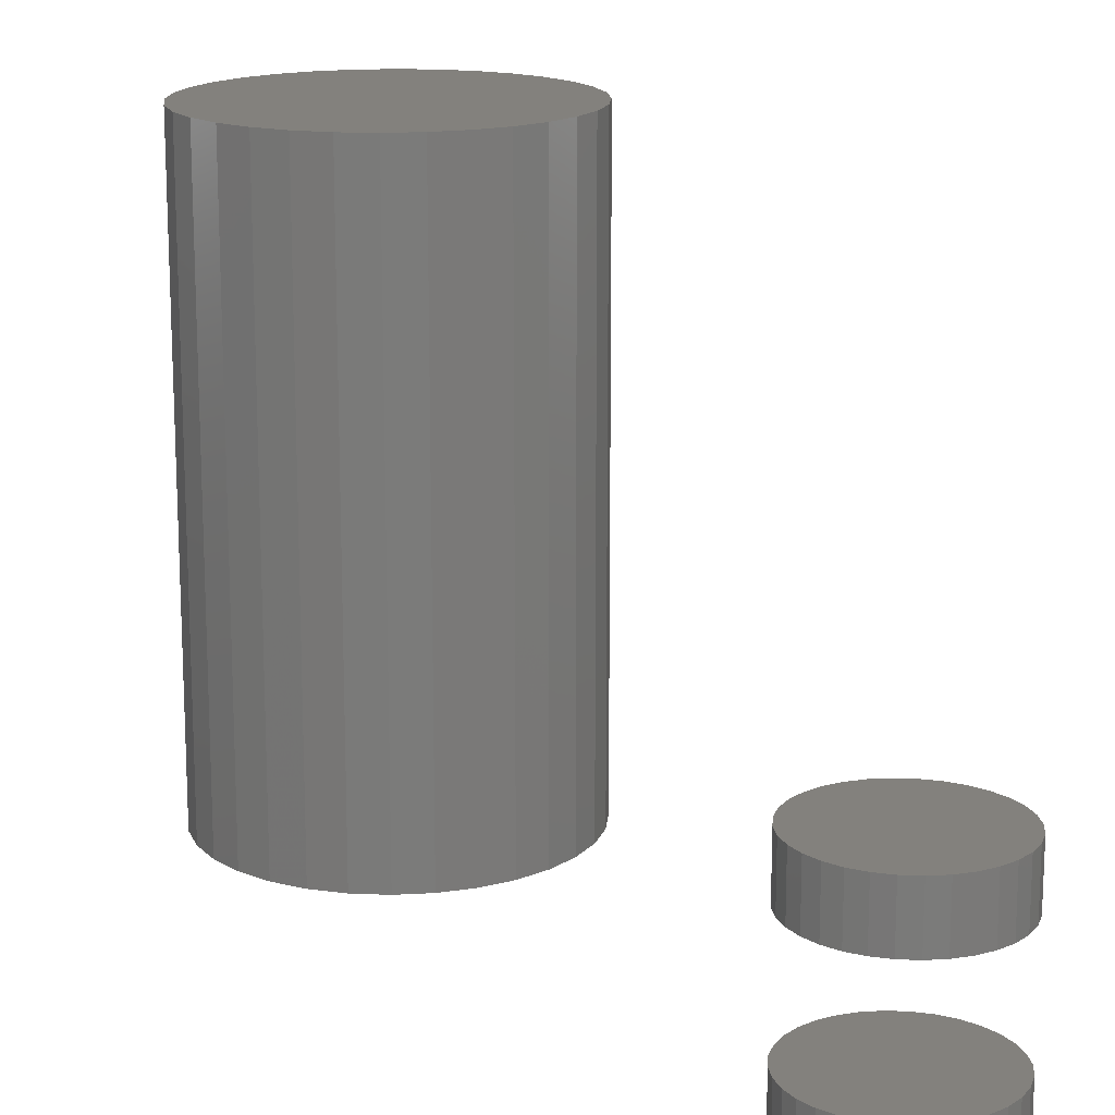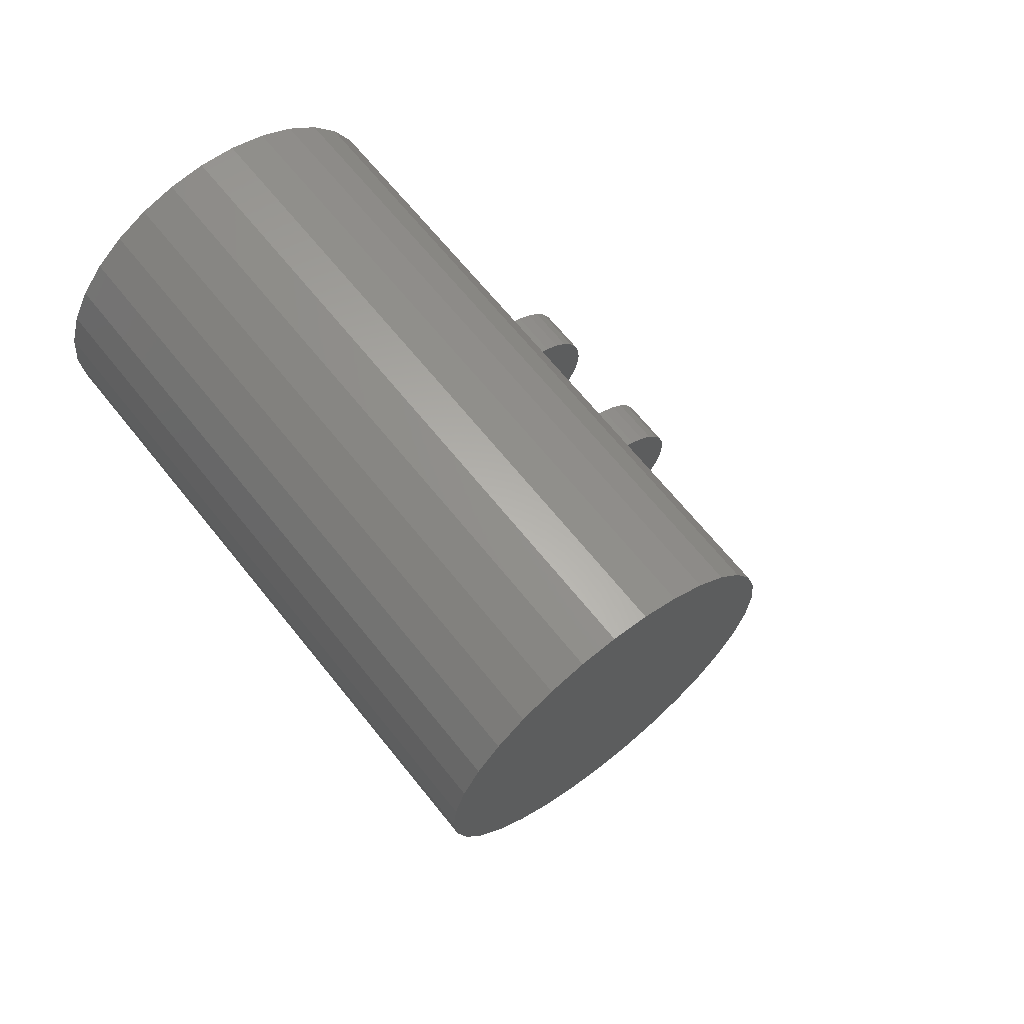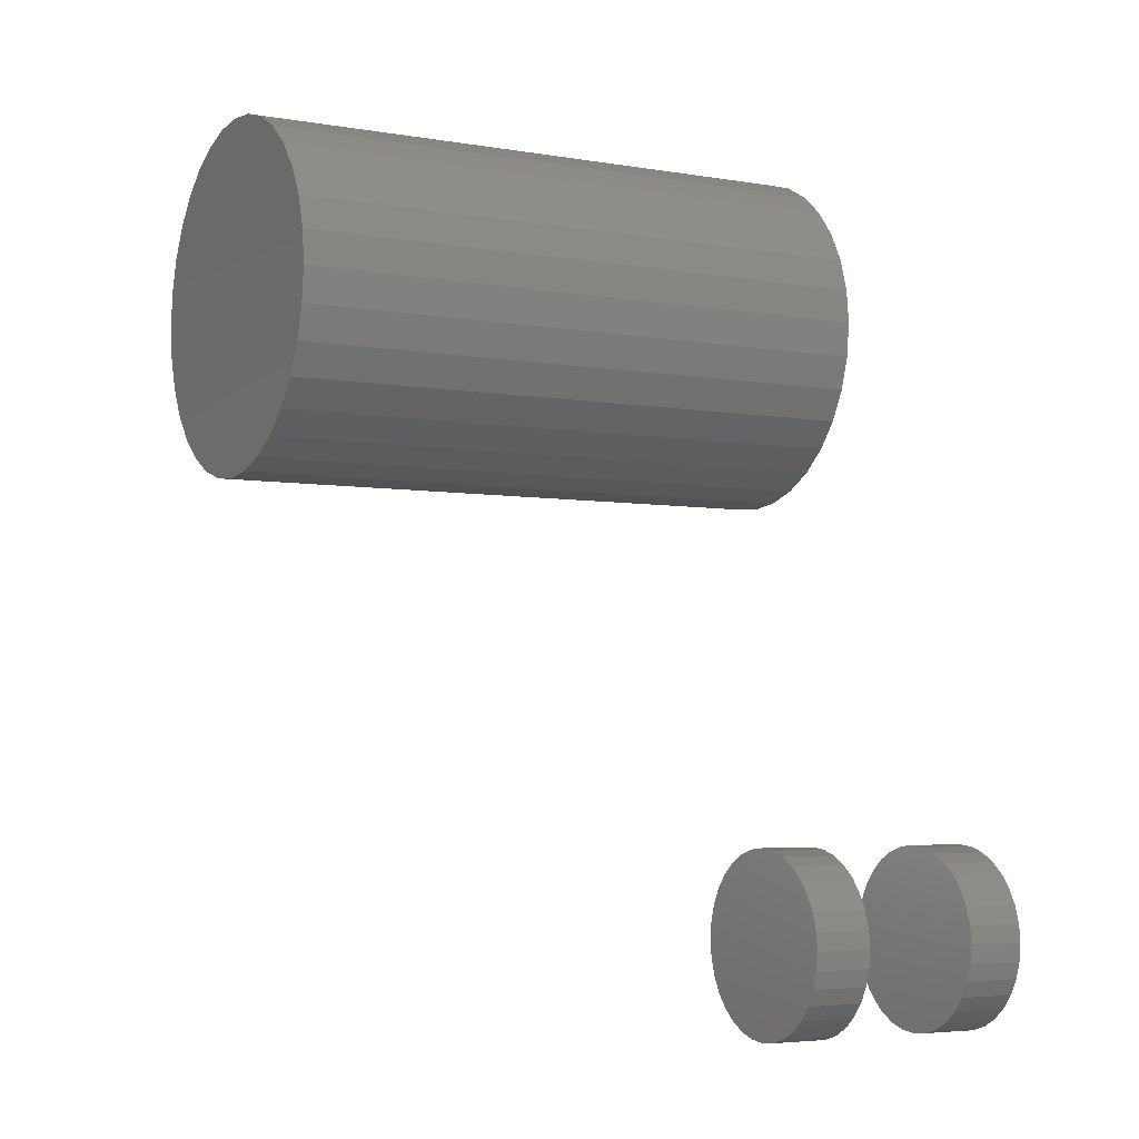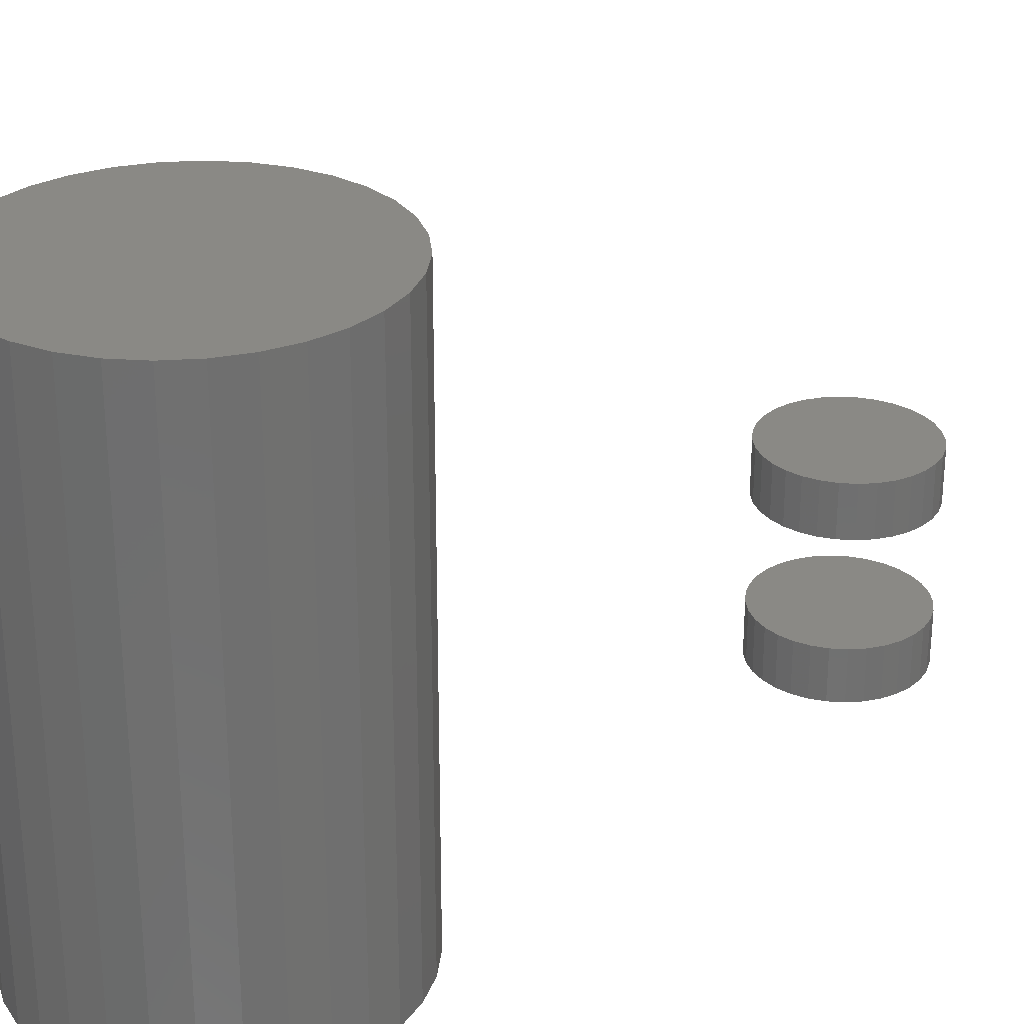
<metadata>
{"format":"stl","ext":"stl","renderer":"f3d","projection":"perspective","resolution":1024,"background":"white","views":[{"elev":16.2,"azim":-0.9,"up":"+Z"},{"elev":65.6,"azim":-38.5,"up":"+Y"},{"elev":-4.6,"azim":61.1,"up":"+Y"},{"elev":28.2,"azim":-101.1,"up":"+Z"}]}
</metadata>
<code>
# stl→obj: 256 verts, 496 faces
v 0.1473 -0.3423 0.08594
v 0.1473 -0.3423 0.1172
v 0.1482 -0.3328 0.08594
v 0.1482 -0.3328 0.1172
v 0.151 -0.3237 0.08594
v 0.151 -0.3237 0.1172
v 0.1555 -0.3153 0.08594
v 0.1555 -0.3153 0.1172
v 0.1615 -0.308 0.08594
v 0.1615 -0.308 0.1172
v 0.1688 -0.3019 0.08594
v 0.1688 -0.3019 0.1172
v 0.1772 -0.2974 0.08594
v 0.1772 -0.2974 0.1172
v 0.1863 -0.2947 0.08594
v 0.1863 -0.2947 0.1172
v 0.1958 -0.2938 0.08594
v 0.1958 -0.2938 0.1172
v 0.2053 -0.2947 0.08594
v 0.2053 -0.2947 0.1172
v 0.2144 -0.2974 0.08594
v 0.2144 -0.2974 0.1172
v 0.2228 -0.3019 0.08594
v 0.2228 -0.3019 0.1172
v 0.2301 -0.308 0.08594
v 0.2301 -0.308 0.1172
v 0.2361 -0.3153 0.08594
v 0.2361 -0.3153 0.1172
v 0.2406 -0.3237 0.08594
v 0.2406 -0.3237 0.1172
v 0.2434 -0.3328 0.08594
v 0.2434 -0.3328 0.1172
v 0.2443 -0.3423 0.08594
v 0.2443 -0.3423 0.1172
v 0.1473 -0.3423 -0.007812
v 0.1473 -0.3423 0.02344
v 0.1482 -0.3328 -0.007812
v 0.1482 -0.3328 0.02344
v 0.151 -0.3237 -0.007812
v 0.151 -0.3237 0.02344
v 0.1555 -0.3153 -0.007812
v 0.1555 -0.3153 0.02344
v 0.1615 -0.308 -0.007812
v 0.1615 -0.308 0.02344
v 0.1688 -0.3019 -0.007812
v 0.1688 -0.3019 0.02344
v 0.1772 -0.2974 -0.007812
v 0.1772 -0.2974 0.02344
v 0.1863 -0.2947 -0.007812
v 0.1863 -0.2947 0.02344
v 0.1958 -0.2938 -0.007812
v 0.1958 -0.2938 0.02344
v 0.2053 -0.2947 -0.007812
v 0.2053 -0.2947 0.02344
v 0.2144 -0.2974 -0.007812
v 0.2144 -0.2974 0.02344
v 0.2228 -0.3019 -0.007812
v 0.2228 -0.3019 0.02344
v 0.2301 -0.308 -0.007812
v 0.2301 -0.308 0.02344
v 0.2361 -0.3153 -0.007812
v 0.2361 -0.3153 0.02344
v 0.2406 -0.3237 -0.007812
v 0.2406 -0.3237 0.02344
v 0.2434 -0.3328 -0.007812
v 0.2434 -0.3328 0.02344
v 0.2443 -0.3423 -0.007812
v 0.2443 -0.3423 0.02344
v 0.2434 -0.3517 0.08594
v 0.2434 -0.3517 0.1172
v 0.2406 -0.3608 0.08594
v 0.2406 -0.3608 0.1172
v 0.2361 -0.3692 0.08594
v 0.2361 -0.3692 0.1172
v 0.2301 -0.3766 0.08594
v 0.2301 -0.3766 0.1172
v 0.2228 -0.3826 0.08594
v 0.2228 -0.3826 0.1172
v 0.2144 -0.3871 0.08594
v 0.2144 -0.3871 0.1172
v 0.2053 -0.3899 0.08594
v 0.2053 -0.3899 0.1172
v 0.1958 -0.3908 0.08594
v 0.1958 -0.3908 0.1172
v 0.1863 -0.3899 0.08594
v 0.1863 -0.3899 0.1172
v 0.1772 -0.3871 0.08594
v 0.1772 -0.3871 0.1172
v 0.1688 -0.3826 0.08594
v 0.1688 -0.3826 0.1172
v 0.1615 -0.3766 0.08594
v 0.1615 -0.3766 0.1172
v 0.1555 -0.3692 0.08594
v 0.1555 -0.3692 0.1172
v 0.151 -0.3608 0.08594
v 0.151 -0.3608 0.1172
v 0.1482 -0.3517 0.08594
v 0.1482 -0.3517 0.1172
v 0.2434 -0.3517 -0.007812
v 0.2434 -0.3517 0.02344
v 0.2406 -0.3608 -0.007812
v 0.2406 -0.3608 0.02344
v 0.2361 -0.3692 -0.007812
v 0.2361 -0.3692 0.02344
v 0.2301 -0.3766 -0.007812
v 0.2301 -0.3766 0.02344
v 0.2228 -0.3826 -0.007812
v 0.2228 -0.3826 0.02344
v 0.2144 -0.3871 -0.007812
v 0.2144 -0.3871 0.02344
v 0.2053 -0.3899 -0.007812
v 0.2053 -0.3899 0.02344
v 0.1958 -0.3908 -0.007812
v 0.1958 -0.3908 0.02344
v 0.1863 -0.3899 -0.007812
v 0.1863 -0.3899 0.02344
v 0.1772 -0.3871 -0.007812
v 0.1772 -0.3871 0.02344
v 0.1688 -0.3826 -0.007812
v 0.1688 -0.3826 0.02344
v 0.1615 -0.3766 -0.007812
v 0.1615 -0.3766 0.02344
v 0.1555 -0.3692 -0.007812
v 0.1555 -0.3692 0.02344
v 0.151 -0.3608 -0.007812
v 0.151 -0.3608 0.02344
v 0.1482 -0.3517 -0.007812
v 0.1482 -0.3517 0.02344
v 0.1 -2.411e-17 -0.007812
v 0.1 0 0.3281
v 0.09811 -0.0192 -0.007812
v 0.09811 -0.0192 0.3281
v 0.09251 -0.03767 -0.007812
v 0.09251 -0.03767 0.3281
v 0.08341 -0.05469 -0.007812
v 0.08341 -0.05469 0.3281
v 0.07117 -0.06961 -0.007812
v 0.07117 -0.06961 0.3281
v 0.05625 -0.08185 -0.007812
v 0.05625 -0.08185 0.3281
v 0.03923 -0.09094 -0.007812
v 0.03923 -0.09094 0.3281
v 0.02077 -0.09655 -0.007812
v 0.02077 -0.09655 0.3281
v 0.001563 -0.09844 -0.007812
v 0.001563 -0.09844 0.3281
v -0.01764 -0.09655 -0.007812
v -0.01764 -0.09655 0.3281
v -0.03611 -0.09094 -0.007812
v -0.03611 -0.09094 0.3281
v -0.05313 -0.08185 -0.007812
v -0.05313 -0.08185 0.3281
v -0.06804 -0.06961 -0.007812
v -0.06804 -0.06961 0.3281
v -0.08029 -0.05469 -0.007812
v -0.08029 -0.05469 0.3281
v -0.08938 -0.03767 -0.007812
v -0.08938 -0.03767 0.3281
v -0.09498 -0.0192 -0.007812
v -0.09498 -0.0192 0.3281
v -0.09688 -7.538e-17 -0.007812
v -0.09688 -3.166e-17 0.3281
v -0.09498 0.0192 -0.007812
v -0.09498 0.0192 0.3281
v -0.08938 0.03767 -0.007812
v -0.08938 0.03767 0.3281
v -0.08029 0.05469 -0.007812
v -0.08029 0.05469 0.3281
v -0.06804 0.06961 -0.007812
v -0.06804 0.06961 0.3281
v -0.05313 0.08185 -0.007812
v -0.05313 0.08185 0.3281
v -0.03611 0.09094 -0.007812
v -0.03611 0.09094 0.3281
v -0.01764 0.09655 -0.007812
v -0.01764 0.09655 0.3281
v 0.001563 0.09844 -0.007812
v 0.001563 0.09844 0.3281
v 0.02077 0.09655 -0.007812
v 0.02077 0.09655 0.3281
v 0.03923 0.09094 -0.007812
v 0.03923 0.09094 0.3281
v 0.05625 0.08185 -0.007812
v 0.05625 0.08185 0.3281
v 0.07117 0.06961 -0.007812
v 0.07117 0.06961 0.3281
v 0.08341 0.05469 -0.007812
v 0.08341 0.05469 0.3281
v 0.09251 0.03767 -0.007812
v 0.09251 0.03767 0.3281
v 0.09811 0.0192 -0.007812
v 0.09811 0.0192 0.3281
v 0.001563 -0.06719 0.02344
v 0.01467 -0.0659 0.2969
v 0.01467 -0.0659 0.02344
v 0.02727 -0.06207 0.2969
v 0.02727 -0.06207 0.02344
v 0.03889 -0.05586 0.2969
v 0.03889 -0.05586 0.02344
v 0.04907 -0.04751 0.2969
v 0.04907 -0.04751 0.02344
v 0.05743 -0.03733 0.2969
v 0.05743 -0.03733 0.02344
v 0.06364 -0.02571 0.2969
v 0.06364 -0.02571 0.02344
v 0.06746 -0.01311 0.2969
v 0.06746 -0.01311 0.02344
v 0.06875 0 0.2969
v 0.06875 -7.613e-17 0.02344
v 0.001563 -0.06719 0.2969
v -0.01155 -0.0659 0.02344
v -0.01155 -0.0659 0.2969
v -0.02415 -0.06207 0.02344
v -0.02415 -0.06207 0.2969
v -0.03576 -0.05586 0.02344
v -0.03576 -0.05586 0.2969
v -0.04595 -0.04751 0.02344
v -0.04595 -0.04751 0.2969
v -0.0543 -0.03733 0.02344
v -0.0543 -0.03733 0.2969
v -0.06051 -0.02571 0.02344
v -0.06051 -0.02571 0.2969
v -0.06433 -0.01311 0.02344
v -0.06433 -0.01311 0.2969
v -0.06563 -5.145e-17 0.02344
v -0.06563 -2.161e-17 0.2969
v 0.001563 0.06719 0.02344
v -0.01155 0.0659 0.2969
v -0.01155 0.0659 0.02344
v -0.02415 0.06207 0.2969
v -0.02415 0.06207 0.02344
v -0.03576 0.05586 0.2969
v -0.03576 0.05586 0.02344
v -0.04595 0.04751 0.2969
v -0.04595 0.04751 0.02344
v -0.0543 0.03733 0.2969
v -0.0543 0.03733 0.02344
v -0.06051 0.02571 0.2969
v -0.06051 0.02571 0.02344
v -0.06433 0.01311 0.2969
v -0.06433 0.01311 0.02344
v 0.001563 0.06719 0.2969
v 0.01467 0.0659 0.02344
v 0.01467 0.0659 0.2969
v 0.02727 0.06207 0.02344
v 0.02727 0.06207 0.2969
v 0.03889 0.05586 0.02344
v 0.03889 0.05586 0.2969
v 0.04907 0.04751 0.02344
v 0.04907 0.04751 0.2969
v 0.05743 0.03733 0.02344
v 0.05743 0.03733 0.2969
v 0.06364 0.02571 0.02344
v 0.06364 0.02571 0.2969
v 0.06746 0.01311 0.02344
v 0.06746 0.01311 0.2969
f 1 2 3
f 3 2 4
f 3 4 5
f 5 4 6
f 5 6 7
f 7 6 8
f 7 8 9
f 9 8 10
f 9 10 11
f 11 10 12
f 11 12 13
f 13 12 14
f 13 14 15
f 15 14 16
f 15 16 17
f 17 16 18
f 17 18 19
f 19 18 20
f 19 20 21
f 21 20 22
f 21 22 23
f 23 22 24
f 23 24 25
f 25 24 26
f 25 26 27
f 27 26 28
f 27 28 29
f 29 28 30
f 29 30 31
f 31 30 32
f 31 32 33
f 33 32 34
f 35 36 37
f 37 36 38
f 37 38 39
f 39 38 40
f 39 40 41
f 41 40 42
f 41 42 43
f 43 42 44
f 43 44 45
f 45 44 46
f 45 46 47
f 47 46 48
f 47 48 49
f 49 48 50
f 49 50 51
f 51 50 52
f 51 52 53
f 53 52 54
f 53 54 55
f 55 54 56
f 55 56 57
f 57 56 58
f 57 58 59
f 59 58 60
f 59 60 61
f 61 60 62
f 61 62 63
f 63 62 64
f 63 64 65
f 65 64 66
f 65 66 67
f 67 66 68
f 33 34 69
f 69 34 70
f 69 70 71
f 71 70 72
f 71 72 73
f 73 72 74
f 73 74 75
f 75 74 76
f 75 76 77
f 77 76 78
f 77 78 79
f 79 78 80
f 79 80 81
f 81 80 82
f 81 82 83
f 83 82 84
f 83 84 85
f 85 84 86
f 85 86 87
f 87 86 88
f 87 88 89
f 89 88 90
f 89 90 91
f 91 90 92
f 91 92 93
f 93 92 94
f 93 94 95
f 95 94 96
f 95 96 97
f 97 96 98
f 97 98 1
f 1 98 2
f 67 68 99
f 99 68 100
f 99 100 101
f 101 100 102
f 101 102 103
f 103 102 104
f 103 104 105
f 105 104 106
f 105 106 107
f 107 106 108
f 107 108 109
f 109 108 110
f 109 110 111
f 111 110 112
f 111 112 113
f 113 112 114
f 113 114 115
f 115 114 116
f 115 116 117
f 117 116 118
f 117 118 119
f 119 118 120
f 119 120 121
f 121 120 122
f 121 122 123
f 123 122 124
f 123 124 125
f 125 124 126
f 125 126 127
f 127 126 128
f 127 128 35
f 35 128 36
f 52 50 48
f 54 52 48
f 54 48 56
f 56 48 46
f 56 46 58
f 58 46 44
f 58 44 60
f 60 44 42
f 60 42 62
f 62 42 40
f 62 40 64
f 64 40 38
f 64 38 66
f 100 126 102
f 102 126 124
f 102 124 104
f 104 124 122
f 104 122 106
f 106 122 120
f 106 120 108
f 108 120 118
f 108 118 110
f 110 118 116
f 110 116 114
f 110 114 112
f 66 38 68
f 68 38 36
f 68 36 100
f 100 36 128
f 100 128 126
f 13 15 17
f 13 17 19
f 21 13 19
f 11 13 21
f 23 11 21
f 9 11 23
f 25 9 23
f 7 9 25
f 27 7 25
f 5 7 27
f 29 5 27
f 3 5 29
f 31 3 29
f 71 95 69
f 93 95 71
f 73 93 71
f 91 93 73
f 75 91 73
f 89 91 75
f 77 89 75
f 87 89 77
f 79 87 77
f 85 87 79
f 83 85 79
f 81 83 79
f 95 97 69
f 69 97 1
f 69 1 33
f 33 1 3
f 33 3 31
f 47 49 51
f 47 51 53
f 55 47 53
f 45 47 55
f 57 45 55
f 43 45 57
f 59 43 57
f 41 43 59
f 61 41 59
f 39 41 61
f 63 39 61
f 37 39 63
f 65 37 63
f 101 125 99
f 123 125 101
f 103 123 101
f 121 123 103
f 105 121 103
f 119 121 105
f 107 119 105
f 117 119 107
f 109 117 107
f 115 117 109
f 113 115 109
f 111 113 109
f 125 127 99
f 99 127 35
f 99 35 67
f 67 35 37
f 67 37 65
f 18 16 14
f 20 18 14
f 20 14 22
f 22 14 12
f 22 12 24
f 24 12 10
f 24 10 26
f 26 10 8
f 26 8 28
f 28 8 6
f 28 6 30
f 30 6 4
f 30 4 32
f 70 96 72
f 72 96 94
f 72 94 74
f 74 94 92
f 74 92 76
f 76 92 90
f 76 90 78
f 78 90 88
f 78 88 80
f 80 88 86
f 80 86 84
f 80 84 82
f 32 4 34
f 34 4 2
f 34 2 70
f 70 2 98
f 70 98 96
f 129 130 131
f 131 130 132
f 131 132 133
f 133 132 134
f 133 134 135
f 135 134 136
f 135 136 137
f 137 136 138
f 137 138 139
f 139 138 140
f 139 140 141
f 141 140 142
f 141 142 143
f 143 142 144
f 143 144 145
f 145 144 146
f 145 146 147
f 147 146 148
f 147 148 149
f 149 148 150
f 149 150 151
f 151 150 152
f 151 152 153
f 153 152 154
f 153 154 155
f 155 154 156
f 155 156 157
f 157 156 158
f 157 158 159
f 159 158 160
f 159 160 161
f 161 160 162
f 161 162 163
f 163 162 164
f 163 164 165
f 165 164 166
f 165 166 167
f 167 166 168
f 167 168 169
f 169 168 170
f 169 170 171
f 171 170 172
f 171 172 173
f 173 172 174
f 173 174 175
f 175 174 176
f 175 176 177
f 177 176 178
f 177 178 179
f 179 178 180
f 179 180 181
f 181 180 182
f 181 182 183
f 183 182 184
f 183 184 185
f 185 184 186
f 185 186 187
f 187 186 188
f 187 188 189
f 189 188 190
f 189 190 191
f 191 190 192
f 191 192 129
f 129 192 130
f 177 179 175
f 173 175 179
f 181 173 179
f 171 173 181
f 183 171 181
f 141 149 139
f 147 149 141
f 143 147 141
f 145 147 143
f 149 151 139
f 139 151 153
f 139 153 137
f 137 153 155
f 137 155 135
f 135 155 157
f 135 157 133
f 133 157 159
f 133 159 131
f 131 159 161
f 131 161 129
f 129 161 163
f 129 163 191
f 191 163 165
f 191 165 189
f 189 165 167
f 189 167 187
f 187 167 169
f 187 169 185
f 185 169 171
f 185 171 183
f 176 180 178
f 180 176 174
f 180 174 182
f 182 174 172
f 182 172 184
f 140 150 142
f 142 150 148
f 142 148 144
f 144 148 146
f 184 172 186
f 186 172 170
f 186 170 188
f 188 170 168
f 188 168 190
f 190 168 166
f 190 166 192
f 192 166 164
f 192 164 130
f 130 164 162
f 130 162 132
f 132 162 160
f 132 160 134
f 134 160 158
f 134 158 136
f 136 158 156
f 136 156 138
f 138 156 154
f 138 154 140
f 140 154 152
f 140 152 150
f 193 194 195
f 195 194 196
f 195 196 197
f 197 196 198
f 197 198 199
f 199 198 200
f 199 200 201
f 201 200 202
f 201 202 203
f 203 202 204
f 203 204 205
f 205 204 206
f 205 206 207
f 207 206 208
f 207 208 209
f 194 193 210
f 210 193 211
f 210 211 212
f 212 211 213
f 212 213 214
f 214 213 215
f 214 215 216
f 216 215 217
f 216 217 218
f 218 217 219
f 218 219 220
f 220 219 221
f 220 221 222
f 222 221 223
f 222 223 224
f 224 223 225
f 224 225 226
f 227 228 229
f 229 228 230
f 229 230 231
f 231 230 232
f 231 232 233
f 233 232 234
f 233 234 235
f 235 234 236
f 235 236 237
f 237 236 238
f 237 238 239
f 239 238 240
f 239 240 241
f 241 240 226
f 241 226 225
f 228 227 242
f 242 227 243
f 242 243 244
f 244 243 245
f 244 245 246
f 246 245 247
f 246 247 248
f 248 247 249
f 248 249 250
f 250 249 251
f 250 251 252
f 252 251 253
f 252 253 254
f 254 253 255
f 254 255 256
f 256 255 209
f 256 209 208
f 229 243 227
f 243 229 231
f 243 231 245
f 245 231 233
f 245 233 247
f 247 233 235
f 247 235 249
f 249 235 237
f 249 237 251
f 203 217 201
f 201 217 215
f 201 215 199
f 199 215 213
f 199 213 197
f 197 213 211
f 197 211 195
f 195 211 193
f 251 237 253
f 253 237 239
f 253 239 255
f 255 239 241
f 255 241 209
f 209 241 225
f 209 225 207
f 207 225 223
f 207 223 205
f 205 223 221
f 205 221 203
f 203 221 219
f 203 219 217
f 242 244 228
f 230 228 244
f 246 230 244
f 232 230 246
f 248 232 246
f 234 232 248
f 250 234 248
f 236 234 250
f 252 236 250
f 200 218 202
f 216 218 200
f 198 216 200
f 214 216 198
f 196 214 198
f 212 214 196
f 194 212 196
f 210 212 194
f 218 220 202
f 202 220 222
f 202 222 204
f 204 222 224
f 204 224 206
f 206 224 226
f 206 226 208
f 208 226 240
f 208 240 256
f 256 240 238
f 256 238 254
f 254 238 236
f 254 236 252

</code>
